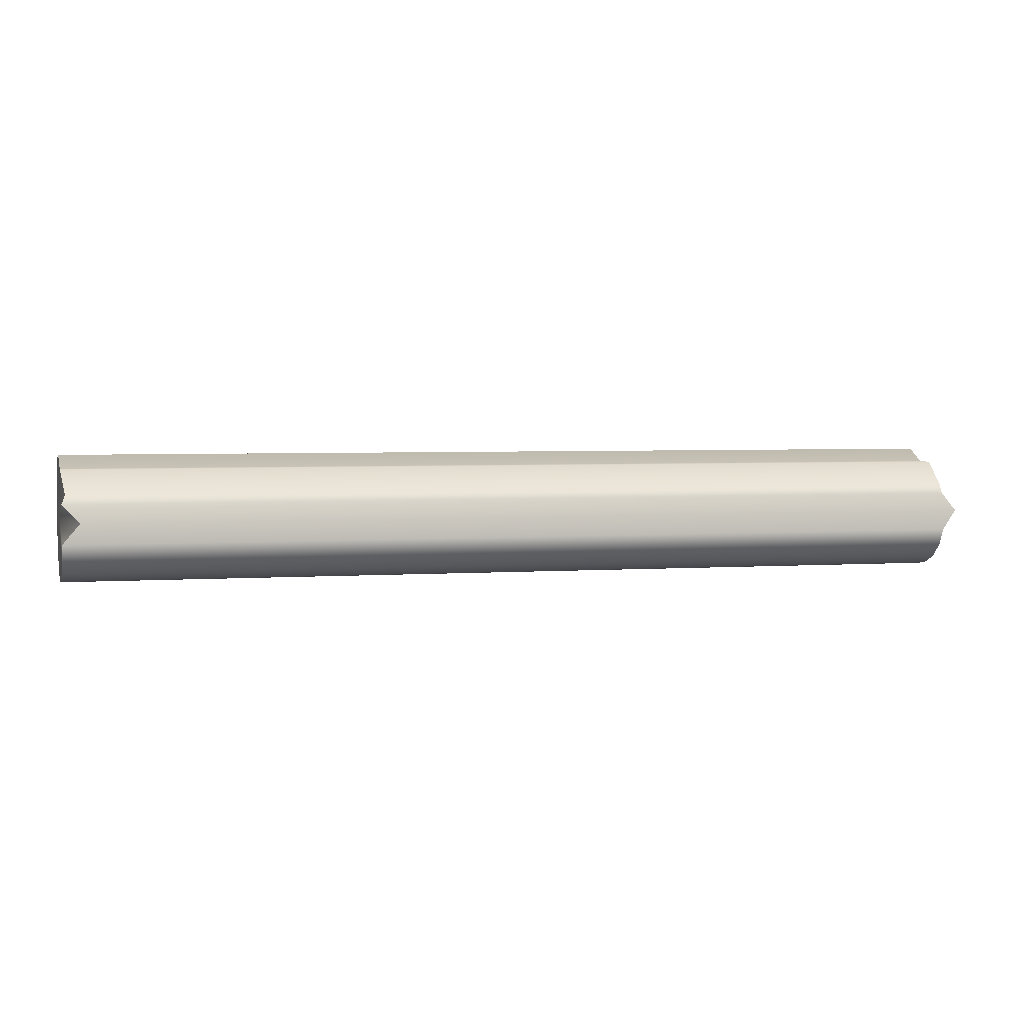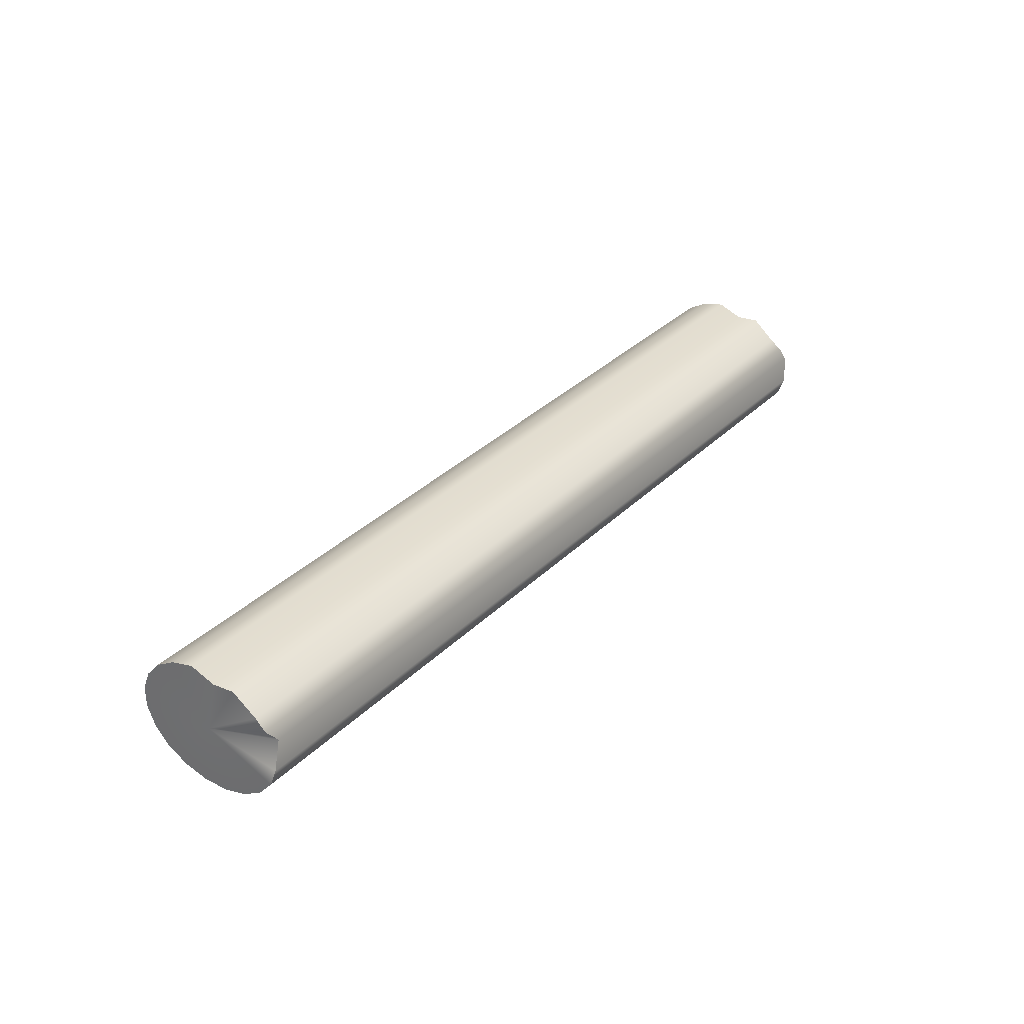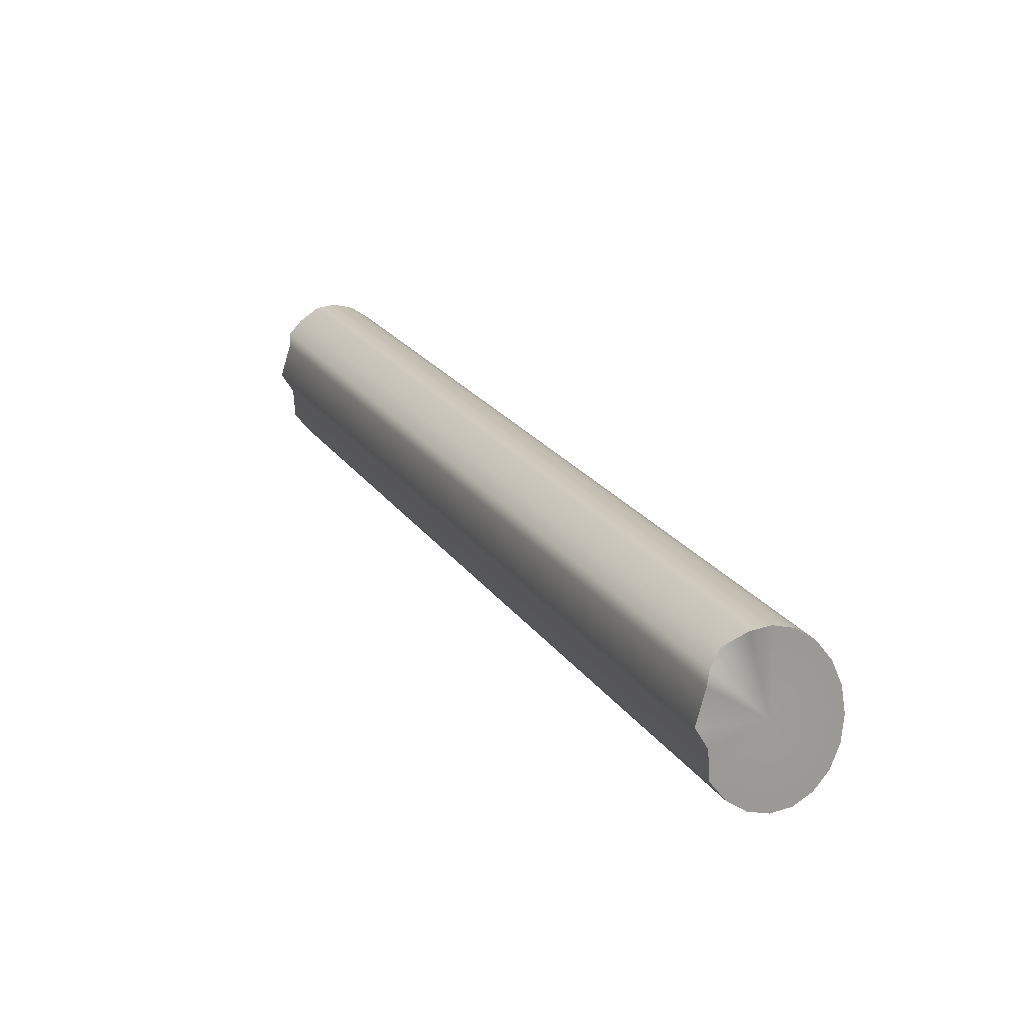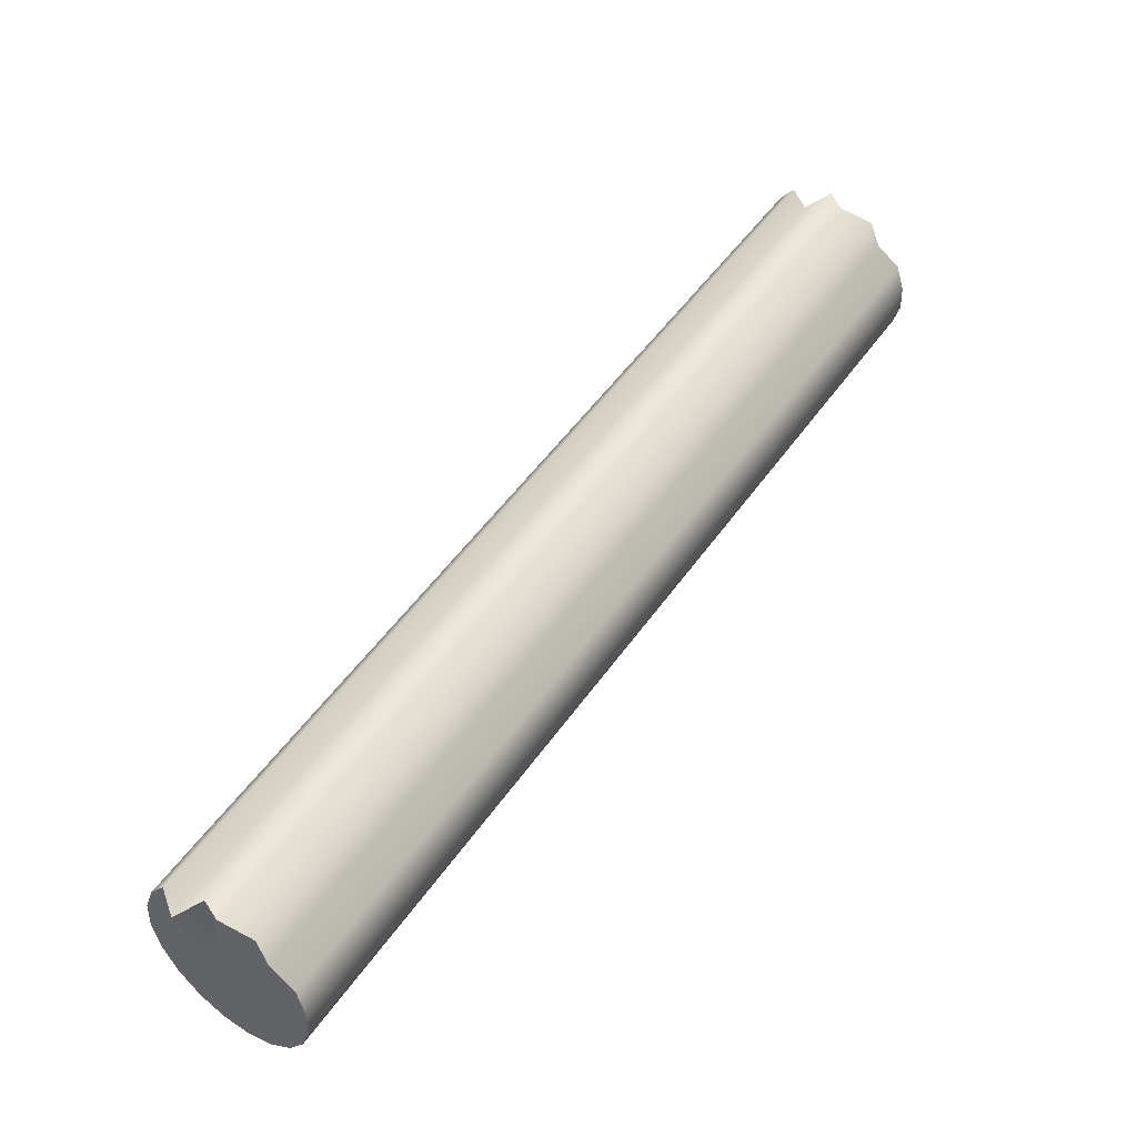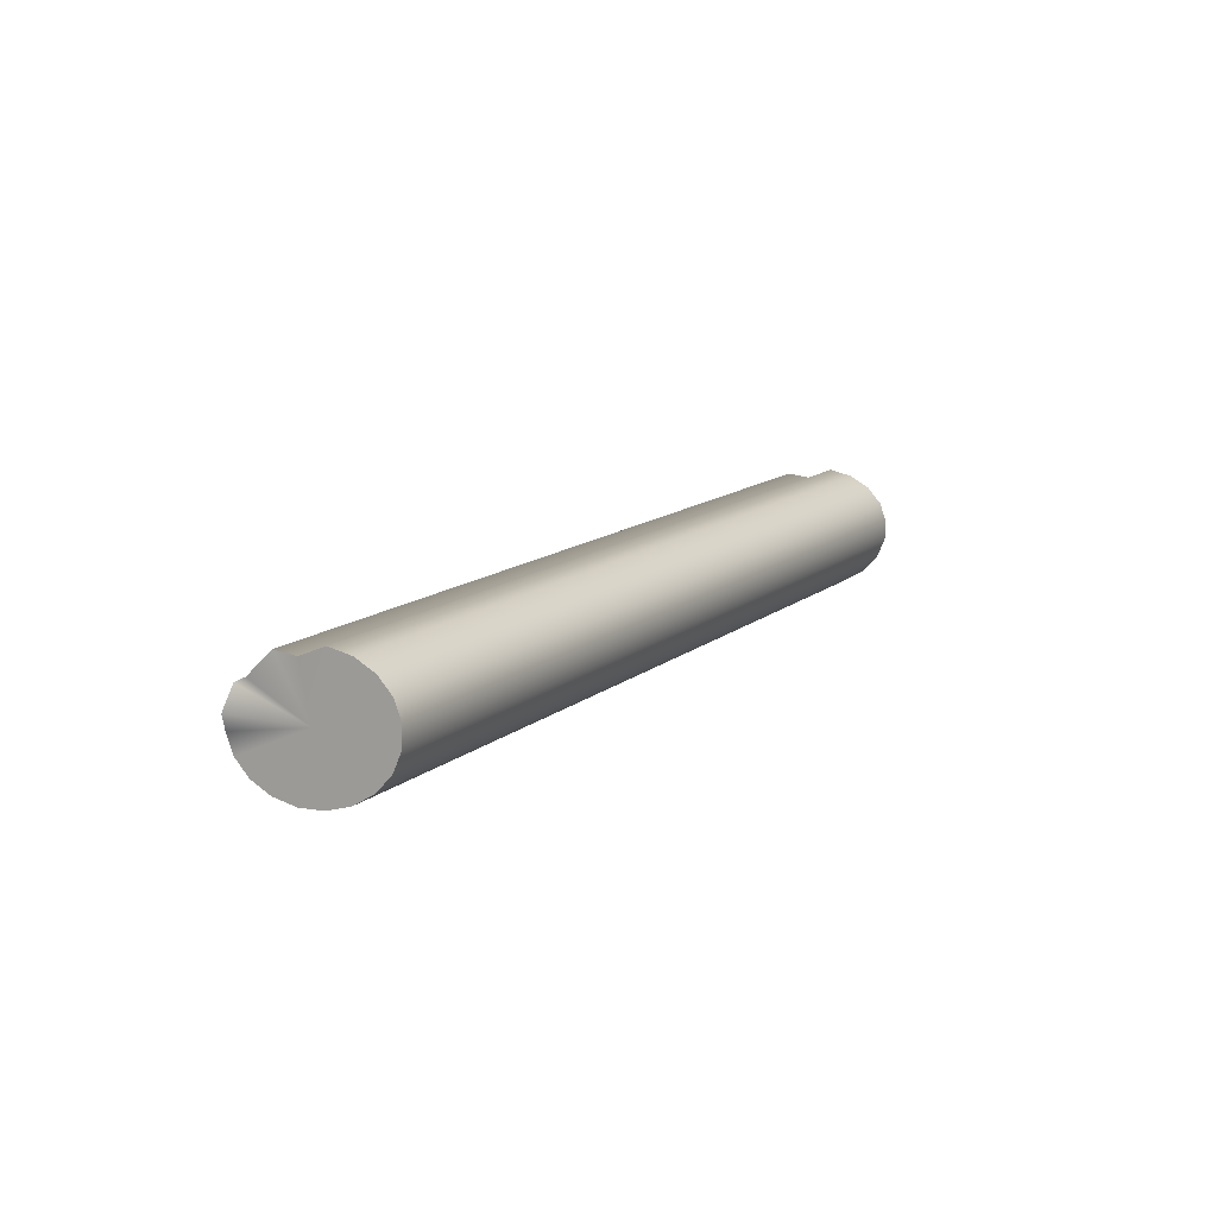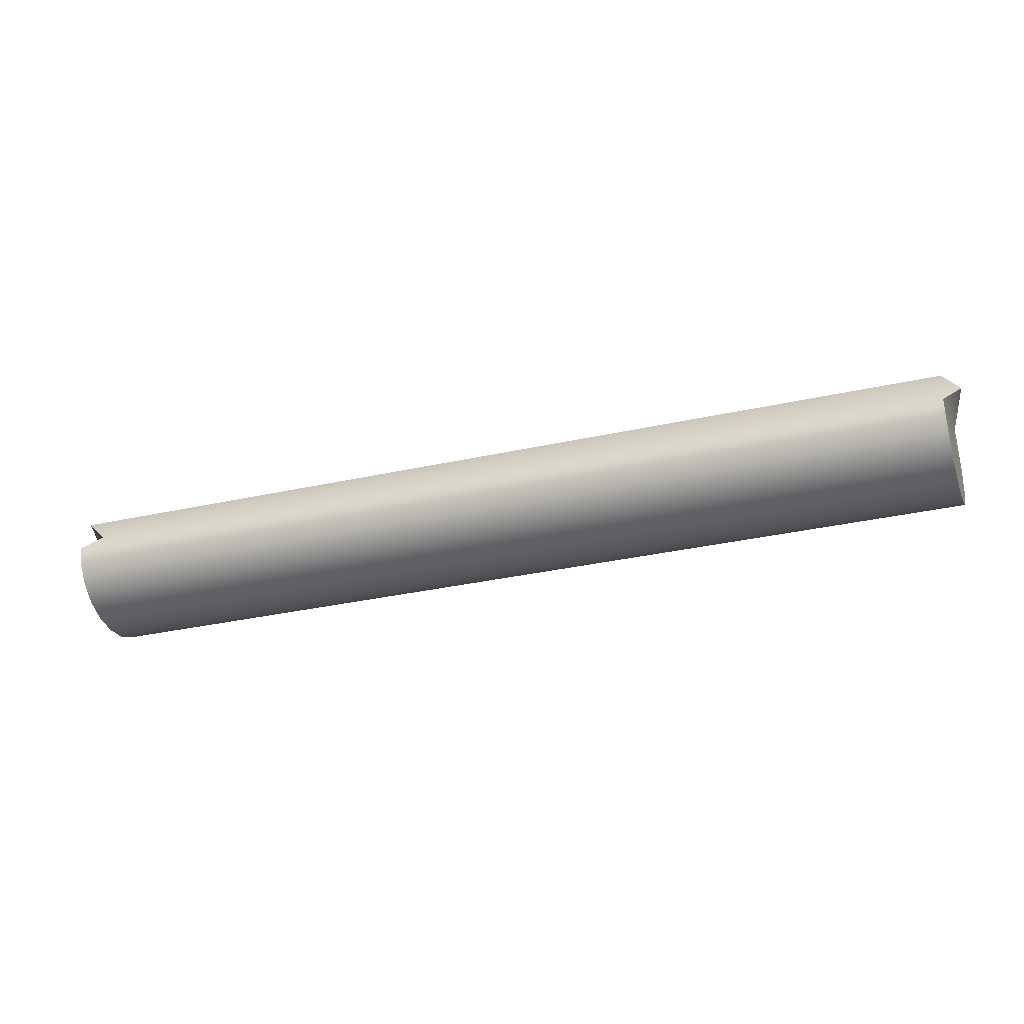
<metadata>
{"format":"obj","ext":"obj","renderer":"f3d","projection":"perspective","resolution":1024,"background":"white","views":[{"elev":11.3,"azim":26.6,"up":"+Y"},{"elev":33.0,"azim":-13.9,"up":"+Y"},{"elev":66.5,"azim":-125.0,"up":"+Z"},{"elev":-4.3,"azim":131.5,"up":"+Z"},{"elev":9.9,"azim":158.8,"up":"+Y"},{"elev":-37.9,"azim":58.6,"up":"+Y"}]}
</metadata>
<code>
g default
v -1.936 0.1556 -0.4238
v -1.969 0.09991 -0.4591
v -2.015 0.05999 -0.5101
v -2.07 0.03978 -0.5718
v -2.127 0.04128 -0.6381
v -2.182 0.06432 -0.7026
v -2.229 0.1067 -0.7589
v -2.263 0.1641 -0.8016
v -2.281 0.2311 -0.8264
v -2.282 0.3011 -0.831
v -2.265 0.3672 -0.8148
v -2.232 0.4229 -0.7795
v -2.186 0.4629 -0.7285
v -2.132 0.4831 -0.6669
v -2.073 0.4484 -0.6001
v -2.02 0.4585 -0.5361
v -1.96 0.3805 -0.4851
v -1.938 0.3587 -0.4371
v -1.894 0.2863 -0.4795
v -1.919 0.2217 -0.4077
v 0.5797 0.04129 -2.602
v 0.5466 -0.01444 -2.637
v 0.5007 -0.05436 -2.688
v 0.4463 -0.07457 -2.75
v 0.389 -0.07307 -2.816
v 0.3342 -0.05003 -2.881
v 0.2874 -0.007693 -2.937
v 0.253 0.04979 -2.98
v 0.2346 0.1168 -3.005
v 0.2338 0.1868 -3.009
v 0.2508 0.2529 -2.993
v 0.2839 0.3086 -2.958
v 0.3299 0.3485 -2.907
v 0.3842 0.3687 -2.845
v 0.4432 0.3341 -2.778
v 0.4963 0.3442 -2.714
v 0.5555 0.2661 -2.663
v 0.5775 0.2444 -2.615
v 0.6214 0.172 -2.658
v 0.5967 0.1074 -2.586
v -2.101 0.2614 -0.6193
v 0.4153 0.1471 -2.798
g pCylinder2
f 1 2 22 21
f 2 3 23 22
f 3 4 24 23
f 4 5 25 24
f 5 6 26 25
f 6 7 27 26
f 7 8 28 27
f 8 9 29 28
f 9 10 30 29
f 10 11 31 30
f 11 12 32 31
f 12 13 33 32
f 13 14 34 33
f 14 15 35 34
f 15 16 36 35
f 16 17 37 36
f 17 18 38 37
f 18 19 39 38
f 19 20 40 39
f 20 1 21 40
f 2 1 41
f 3 2 41
f 4 3 41
f 5 4 41
f 6 5 41
f 7 6 41
f 8 7 41
f 9 8 41
f 10 9 41
f 11 10 41
f 12 11 41
f 13 12 41
f 14 13 41
f 15 14 41
f 16 15 41
f 17 16 41
f 18 17 41
f 19 18 41
f 20 19 41
f 1 20 41
f 21 22 42
f 22 23 42
f 23 24 42
f 24 25 42
f 25 26 42
f 26 27 42
f 27 28 42
f 28 29 42
f 29 30 42
f 30 31 42
f 31 32 42
f 32 33 42
f 33 34 42
f 34 35 42
f 35 36 42
f 36 37 42
f 37 38 42
f 38 39 42
f 39 40 42
f 40 21 42

</code>
